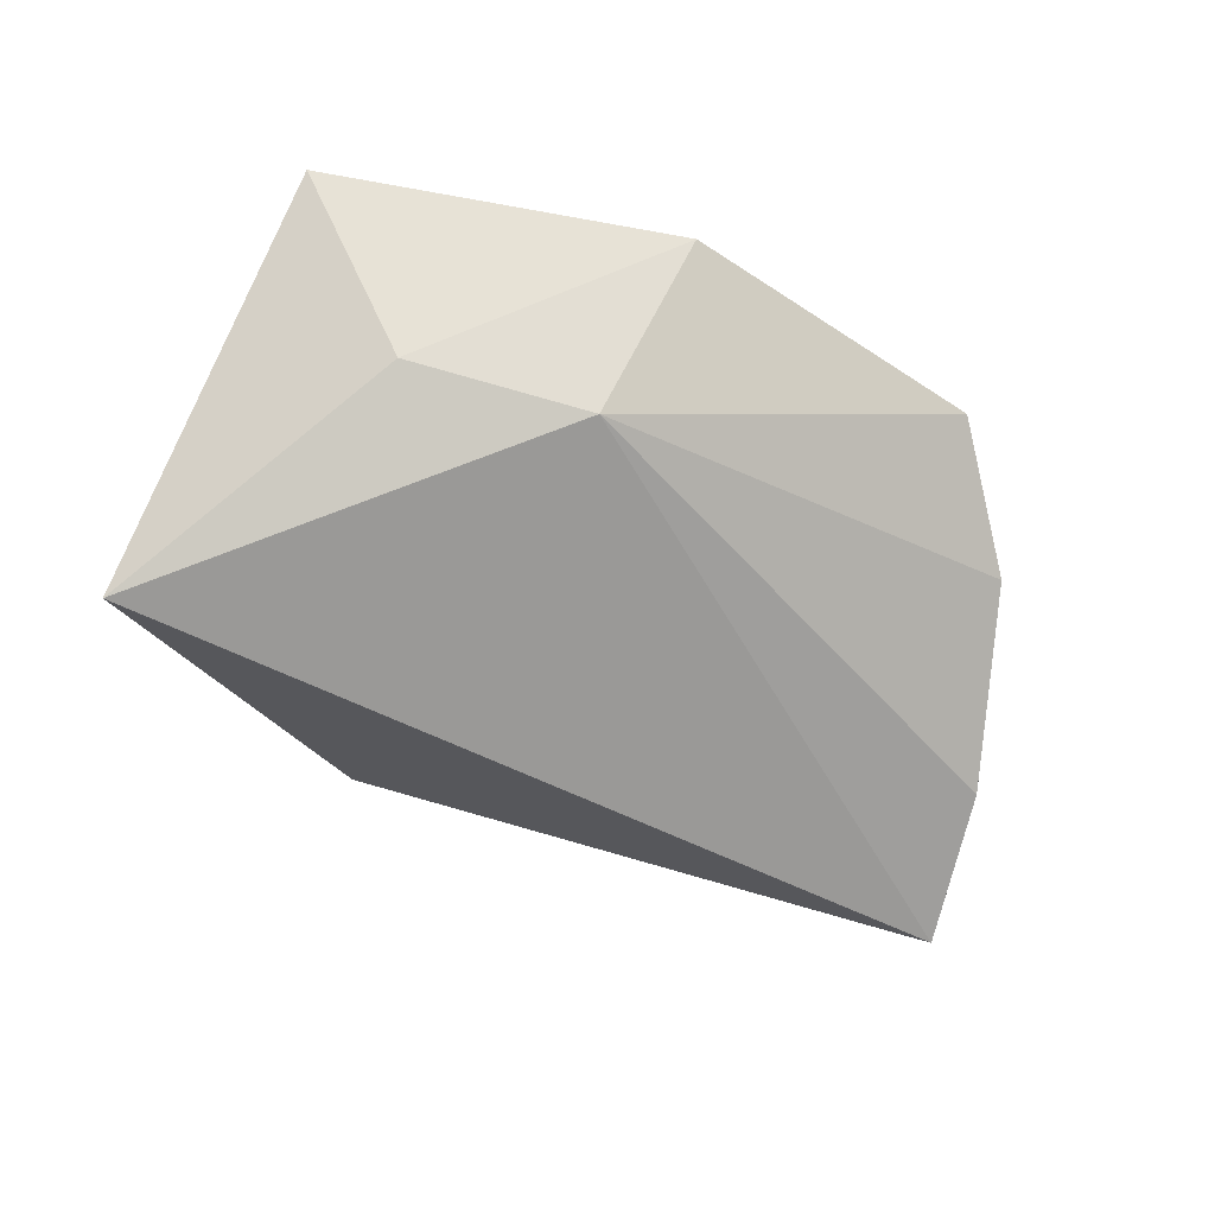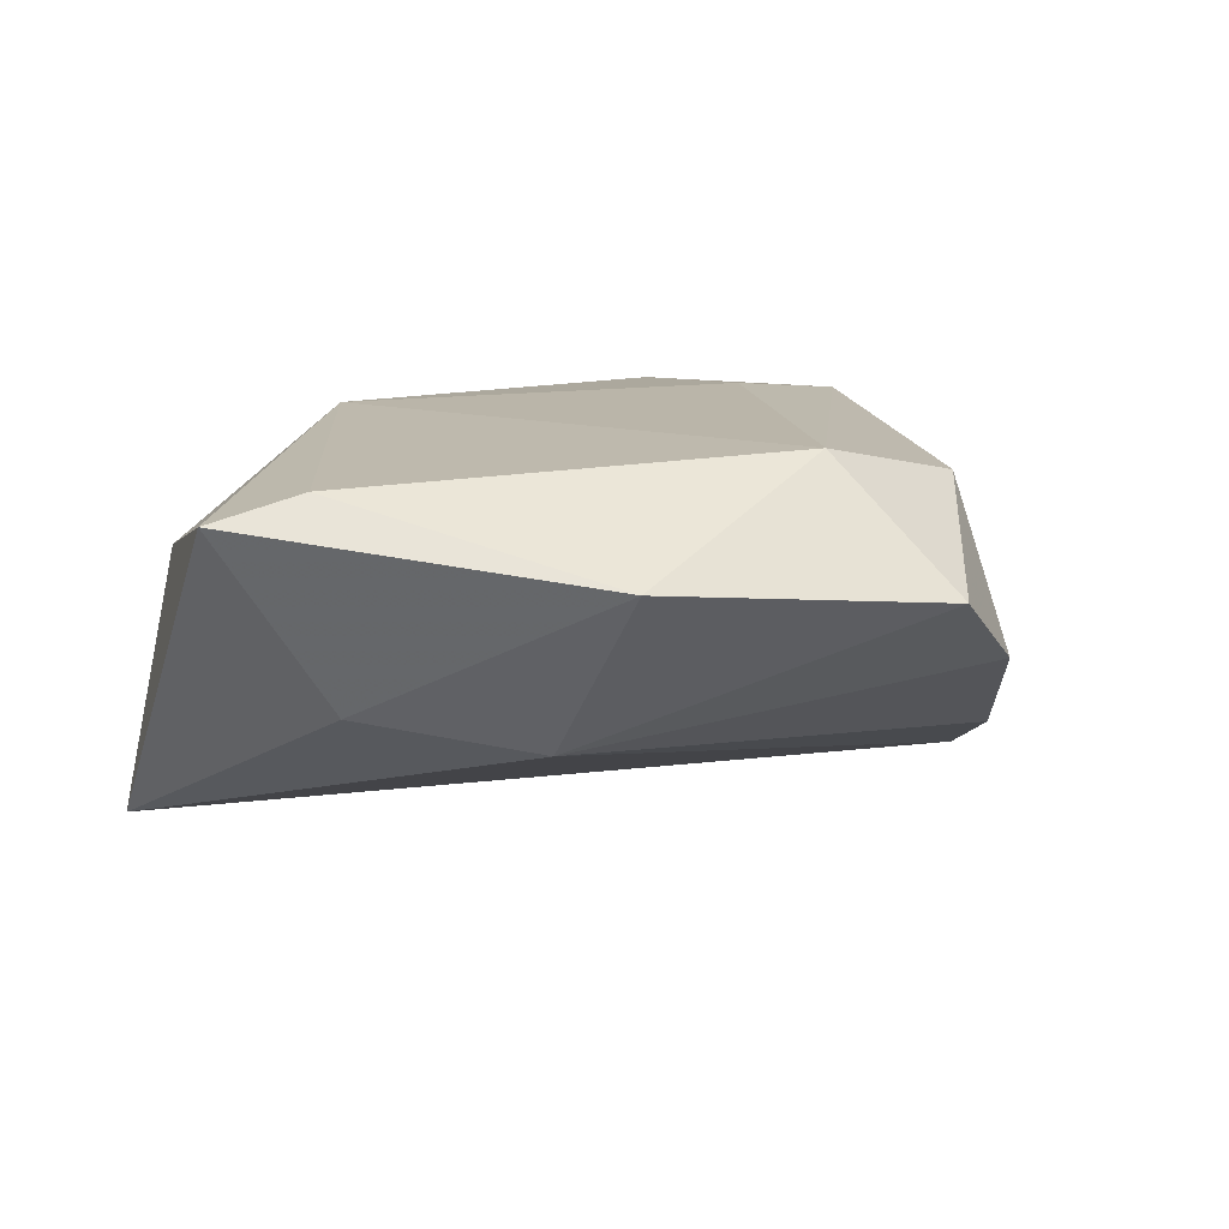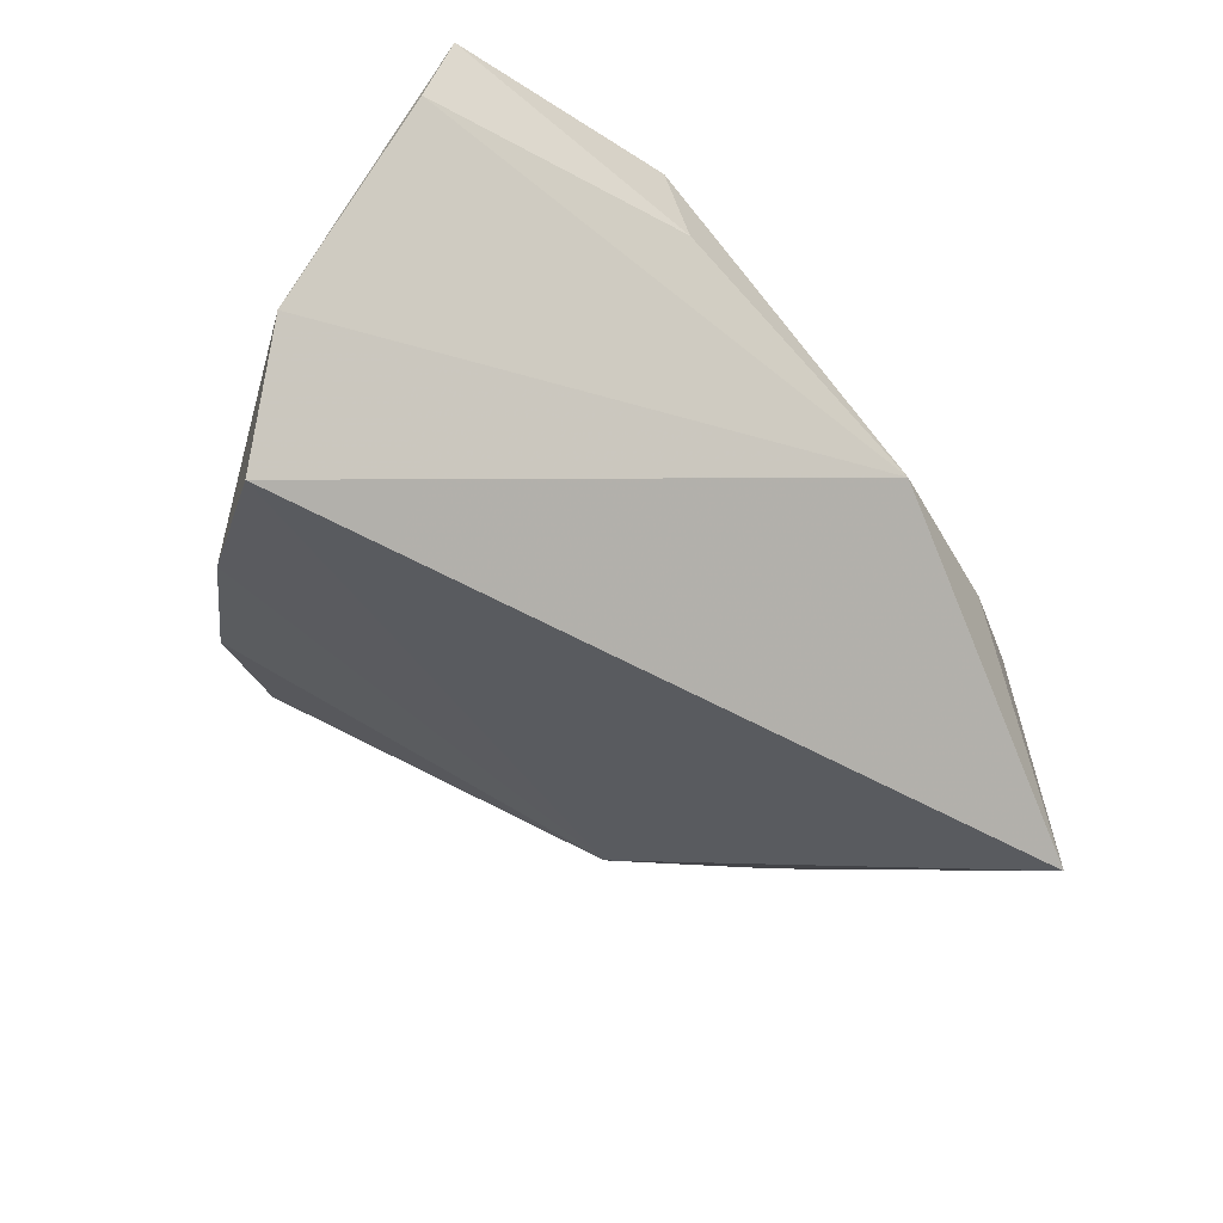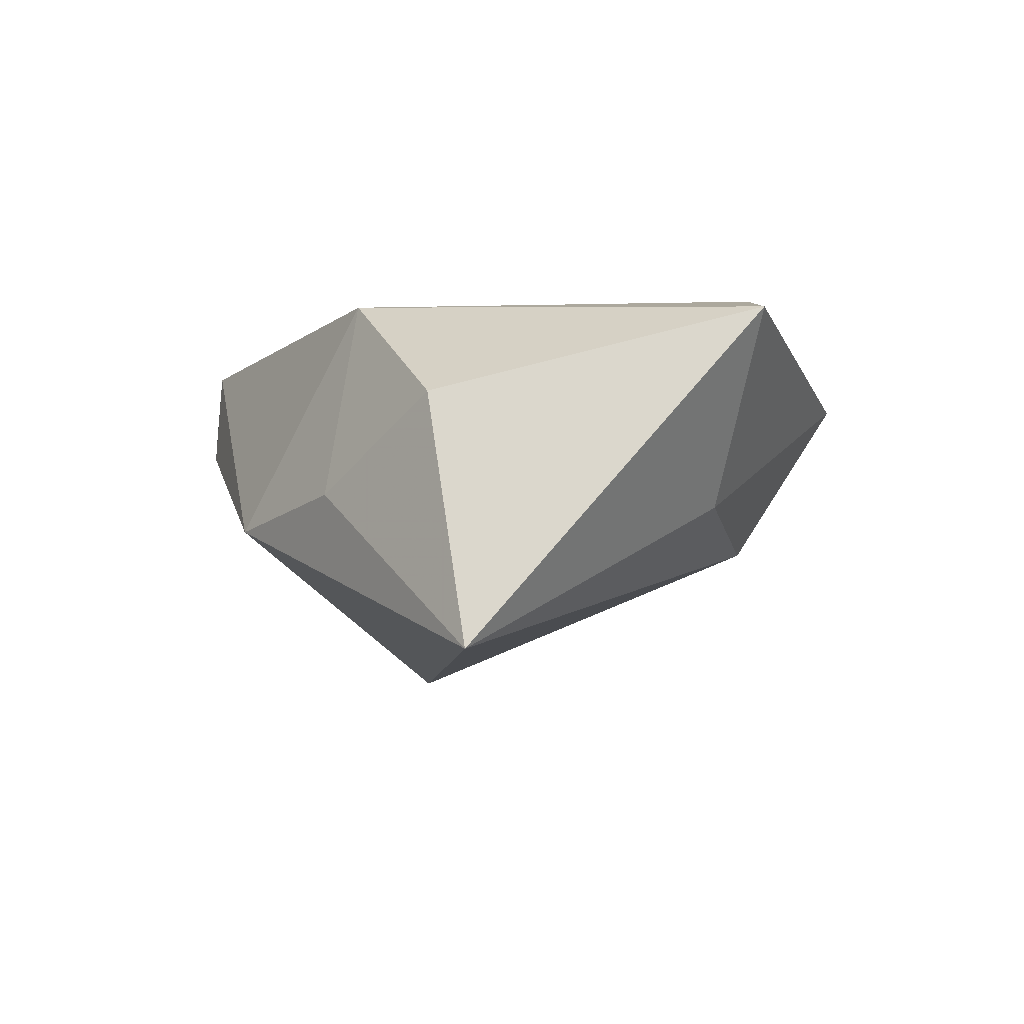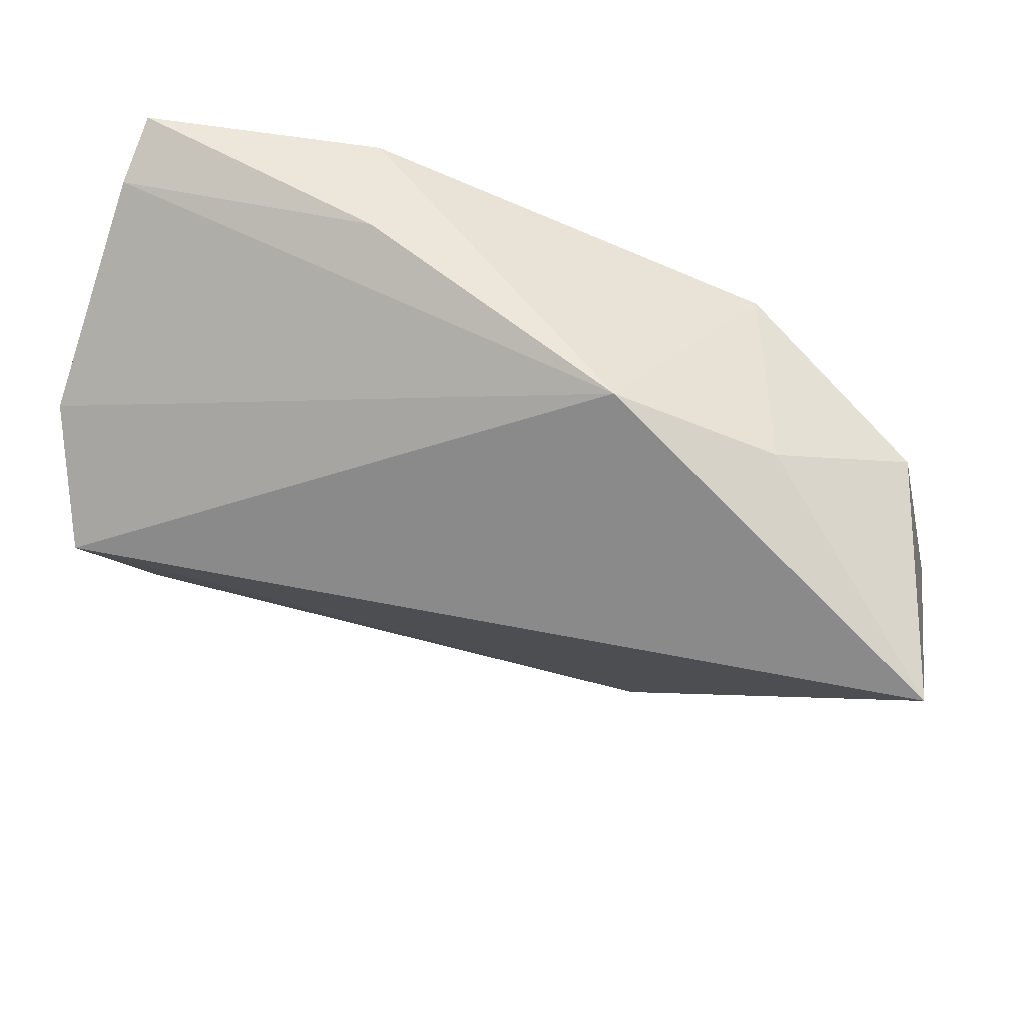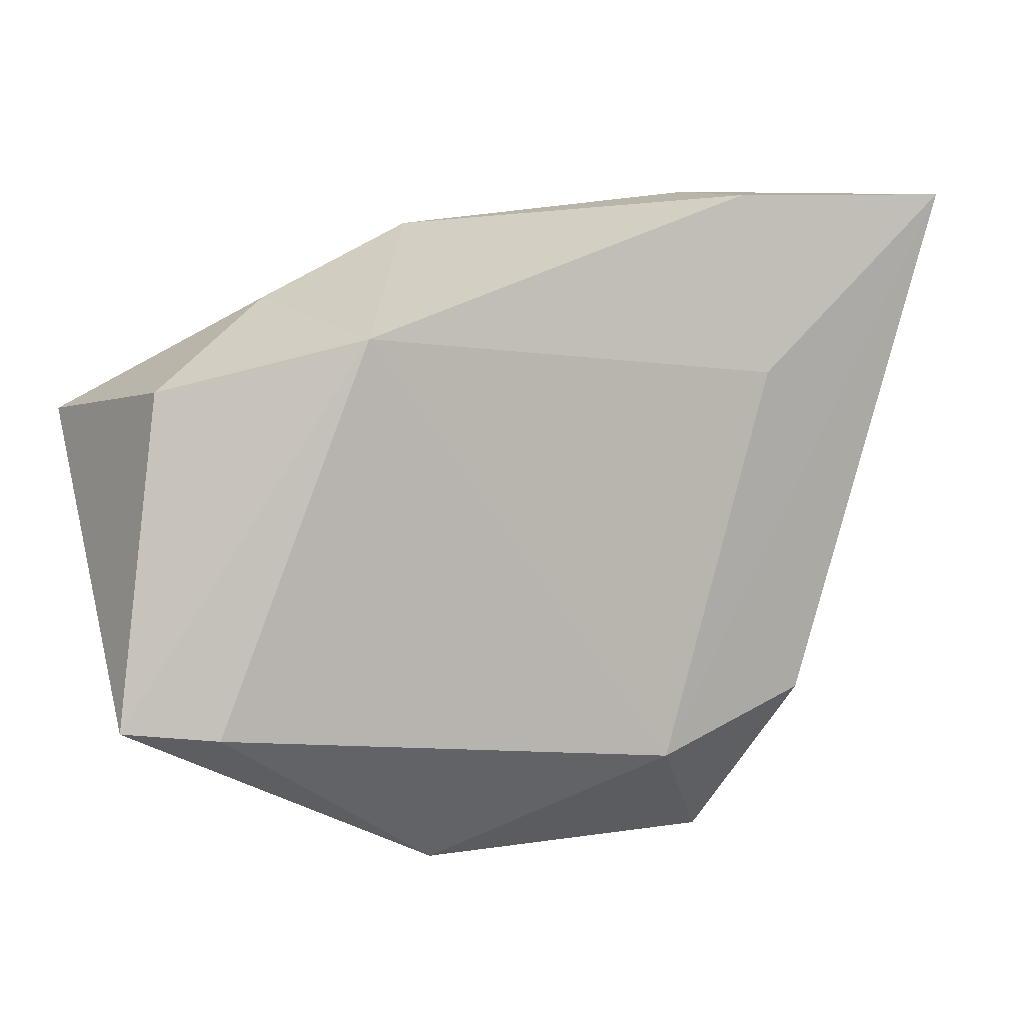
<metadata>
{"format":"obj","ext":"obj","renderer":"f3d","projection":"perspective","resolution":1024,"background":"white","views":[{"elev":-49.7,"azim":-33.2,"up":"+Z"},{"elev":13.7,"azim":-23.7,"up":"+Z"},{"elev":-52.1,"azim":143.7,"up":"+Z"},{"elev":-5.7,"azim":-98.4,"up":"+Z"},{"elev":57.5,"azim":-164.9,"up":"+Y"},{"elev":6.6,"azim":-18.9,"up":"+Y"}]}
</metadata>
<code>
v 0.03533 -0.03246 -0.005402
v 0.02237 0.03857 0.01802
v -0.0194 -0.03001 -0.01097
v 0.04521 -0.01302 -0.0192
v -0.04005 -0.02175 -0.006702
v 0.01958 0.03933 0.005572
v 0.02241 -0.04396 0.004665
v 0.01201 -0.03079 0.01995
v -0.04856 0.01486 0.005683
v 0.05571 0.01576 -0.01428
v 0.04229 -0.0131 0.002055
v 0.02527 0.01675 0.01995
v -0.05618 0.01129 -0.02477
v -0.02584 0.02146 0.01995
v 0.05076 0.004058 -0.02714
v 0.0523 0.03502 0.007454
v -0.03302 0.02593 -0.00511
v -0.04377 -0.02528 0.01849
v -0.01357 0.03539 -0.008157
v -0.05501 -0.02422 0.01559
v 0.05125 0.03904 0.01492
v -0.01557 -0.04396 0.009123
v 0.03212 -0.02416 0.01507
f 10 4 15
f 15 19 10
f 13 19 15
f 13 15 3
f 3 15 4
f 16 21 10
f 10 19 16
f 17 19 13
f 14 19 17
f 13 20 9
f 9 20 14
f 9 17 13
f 14 17 9
f 2 12 21
f 14 12 2
f 2 19 14
f 18 20 22
f 14 20 18
f 22 3 7
f 22 20 5
f 5 3 22
f 5 20 13
f 13 3 5
f 21 16 6
f 6 16 19
f 6 2 21
f 19 2 6
f 1 3 4
f 1 7 3
f 8 18 22
f 22 7 8
f 8 12 14
f 14 18 8
f 21 12 8
f 7 1 23
f 21 8 23
f 23 8 7
f 11 23 1
f 11 4 10
f 11 1 4
f 10 21 11
f 21 23 11

</code>
